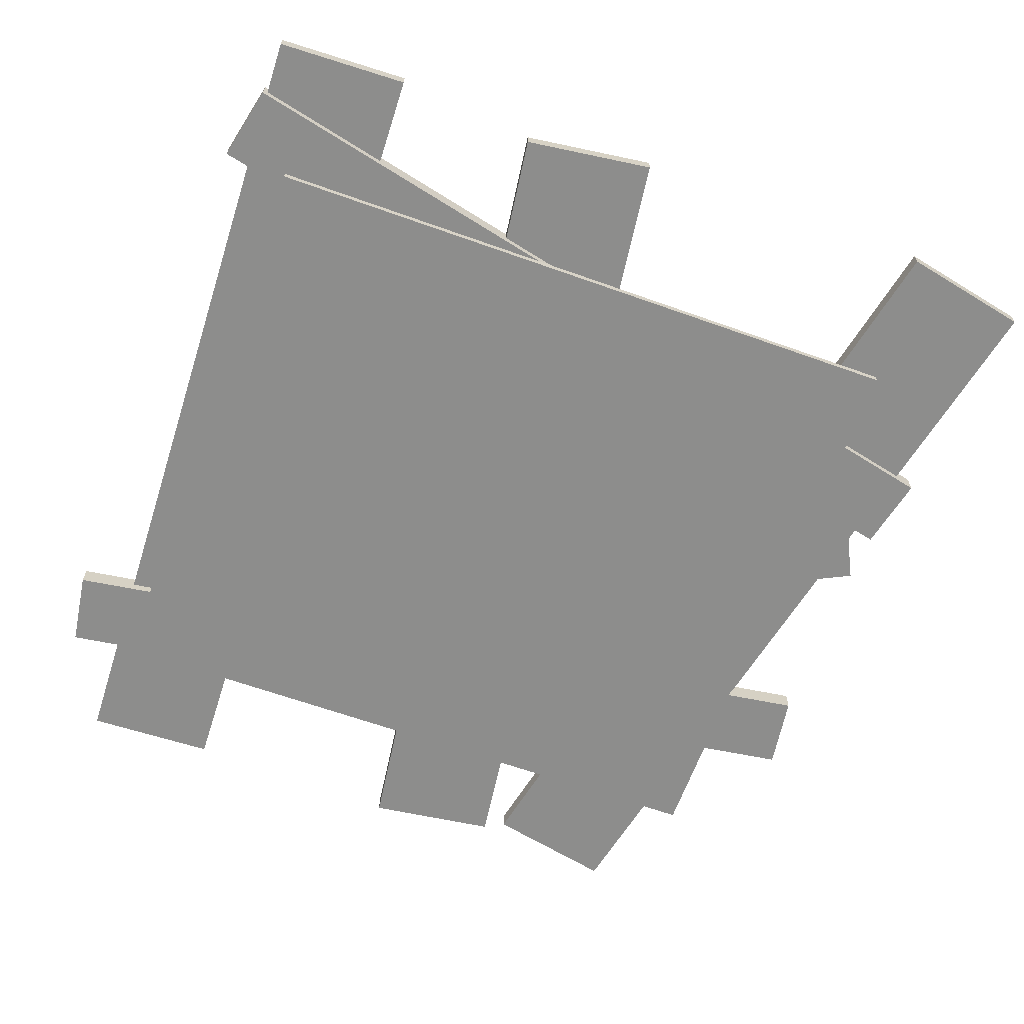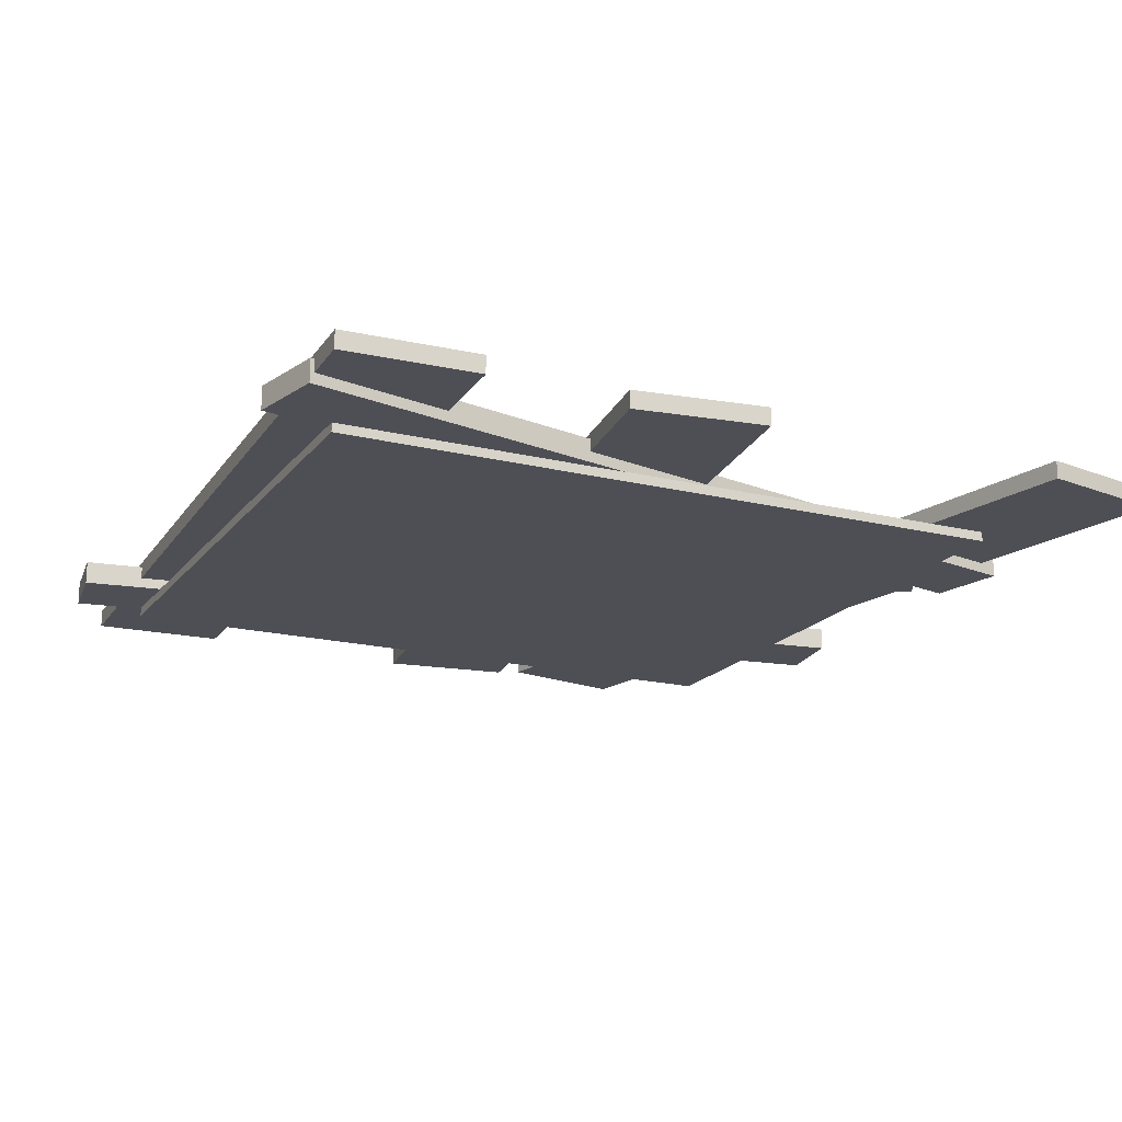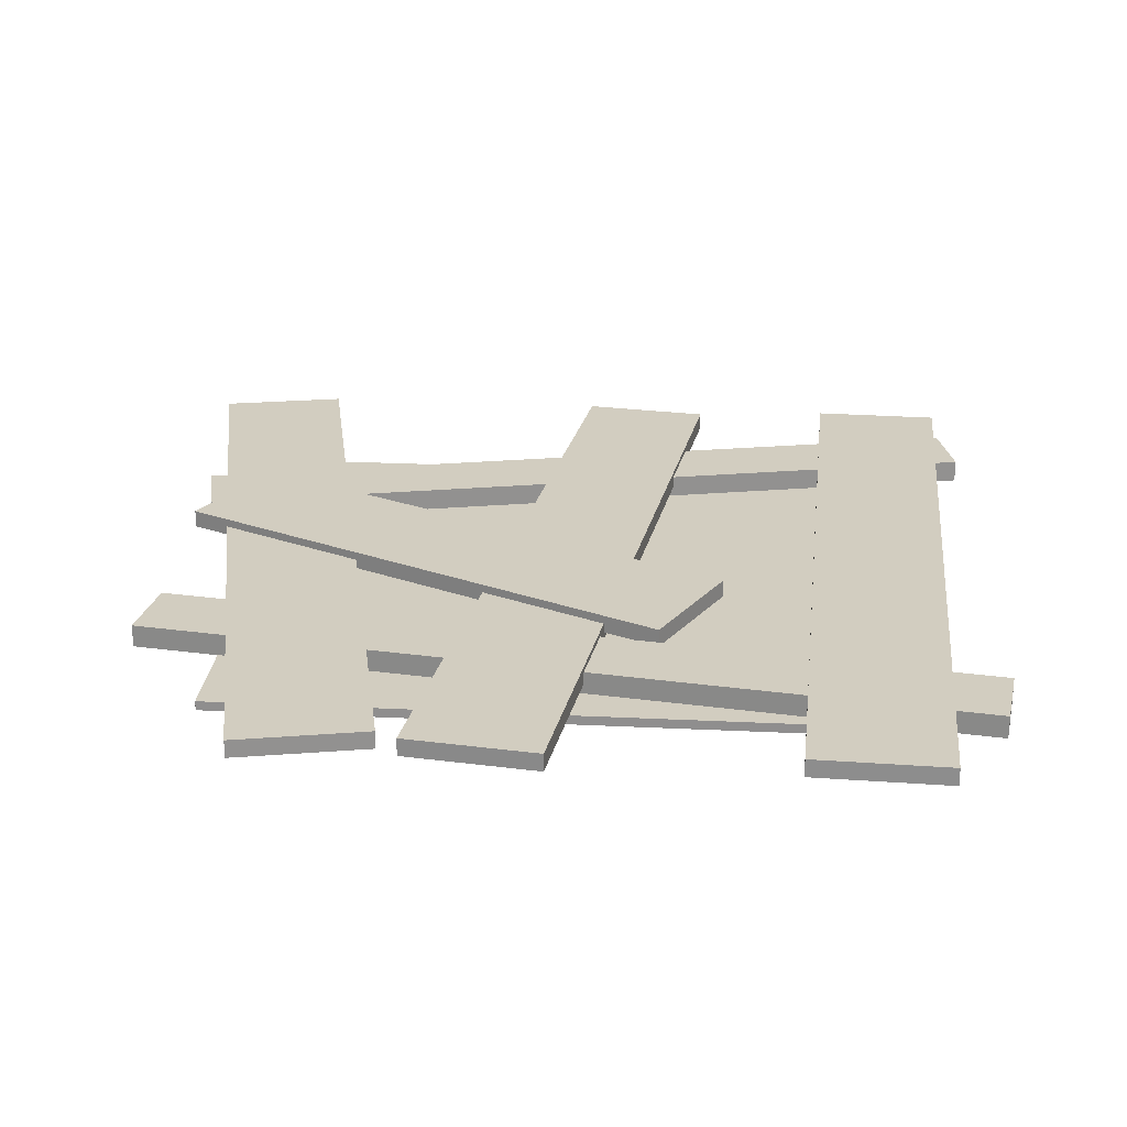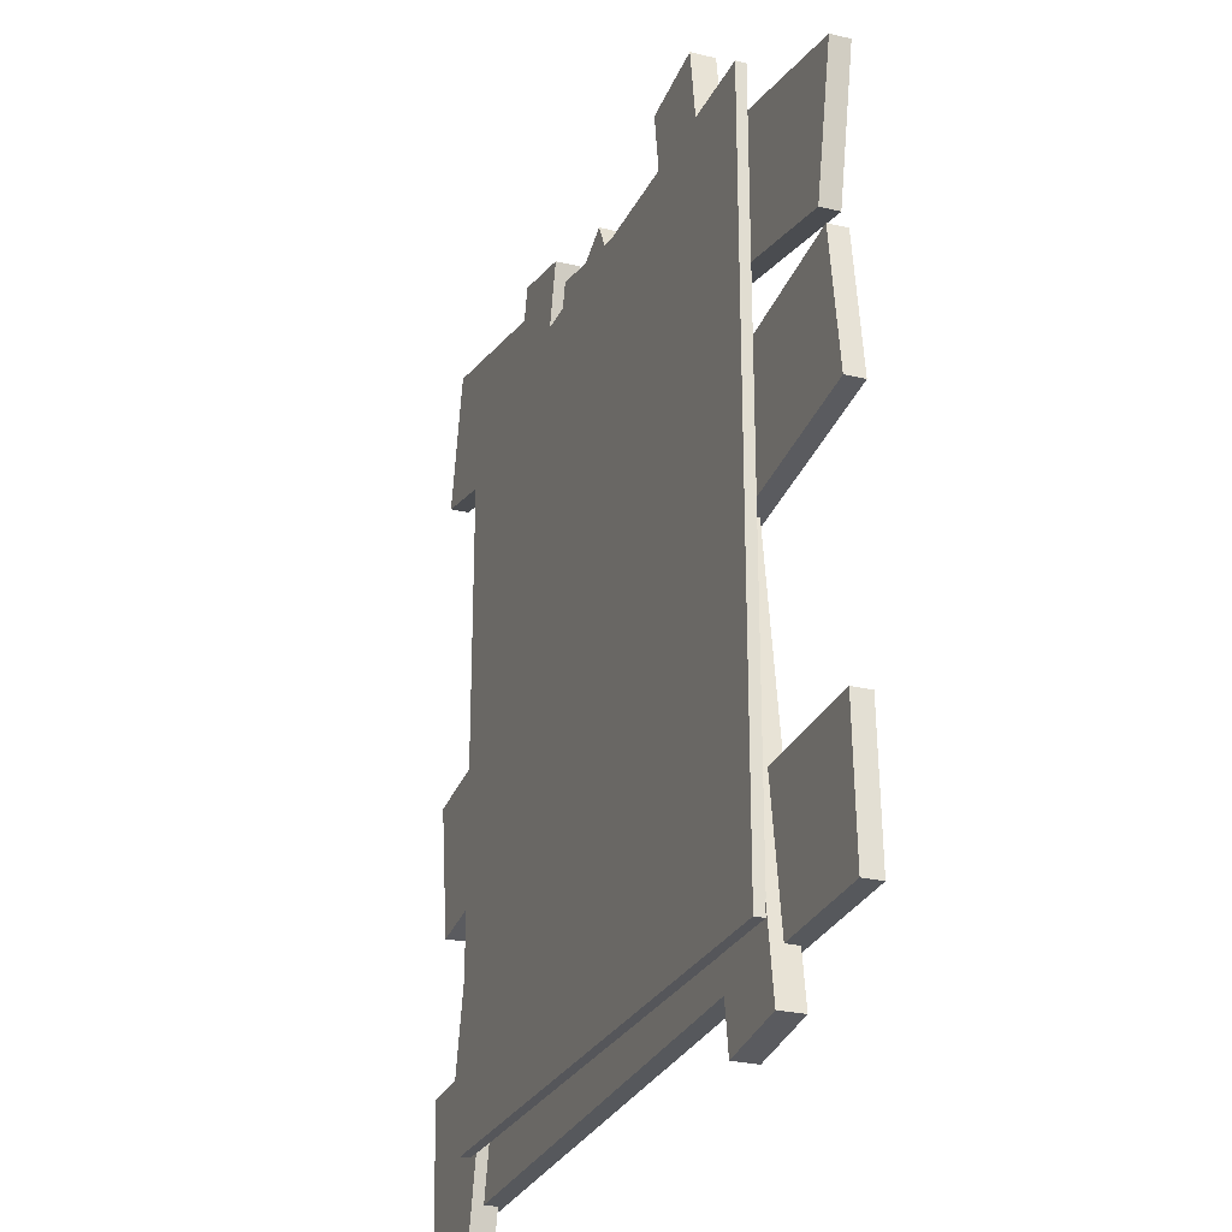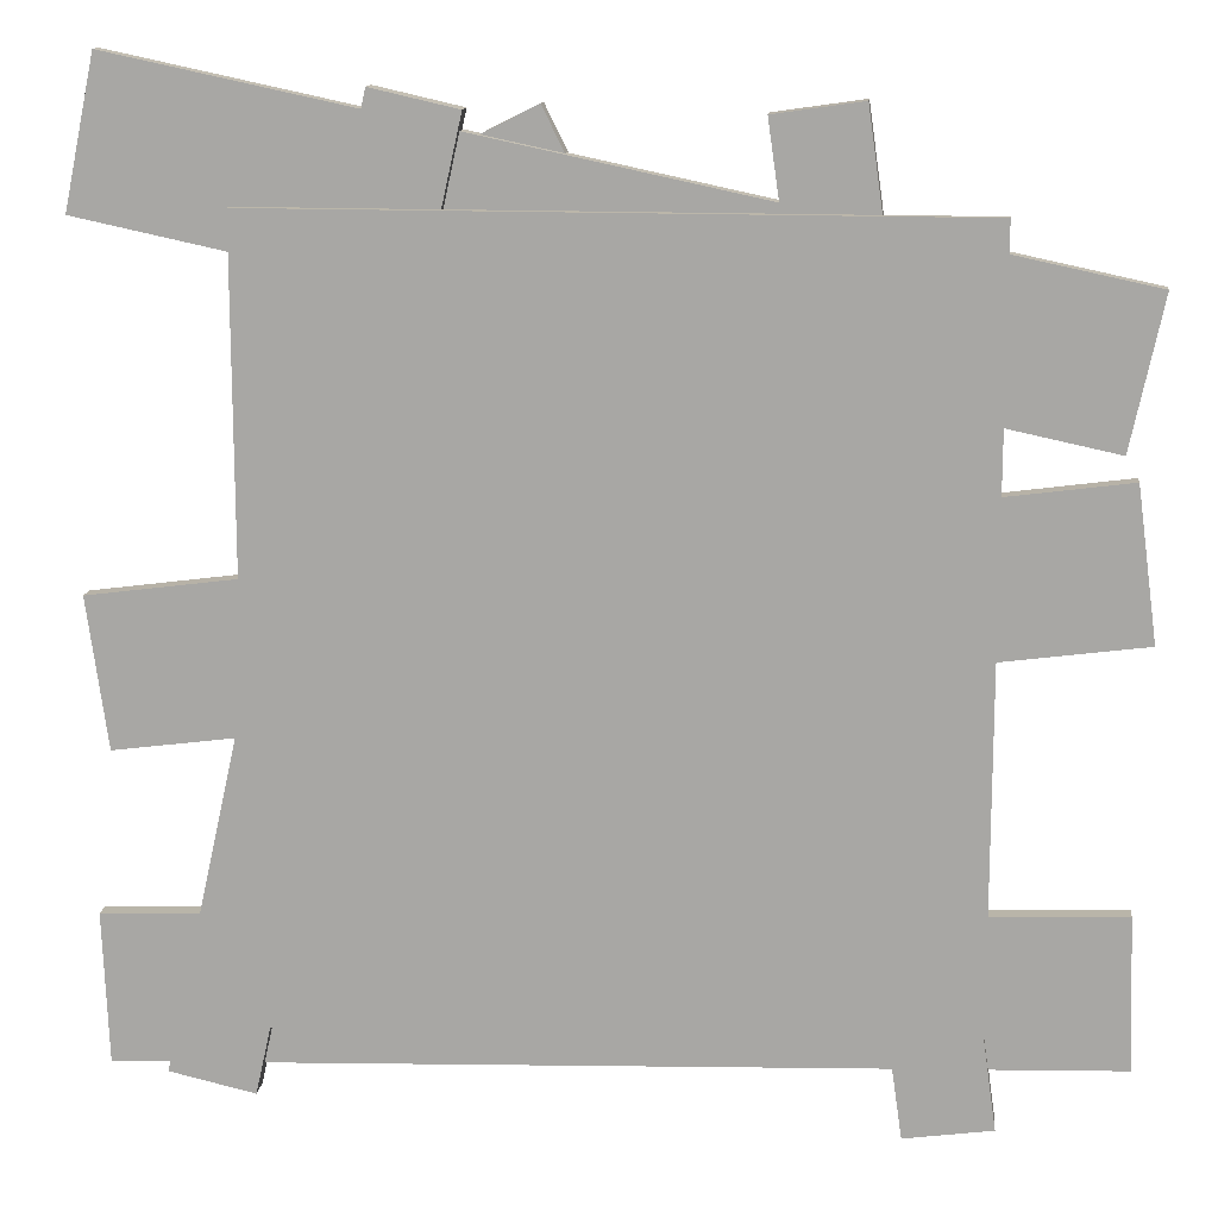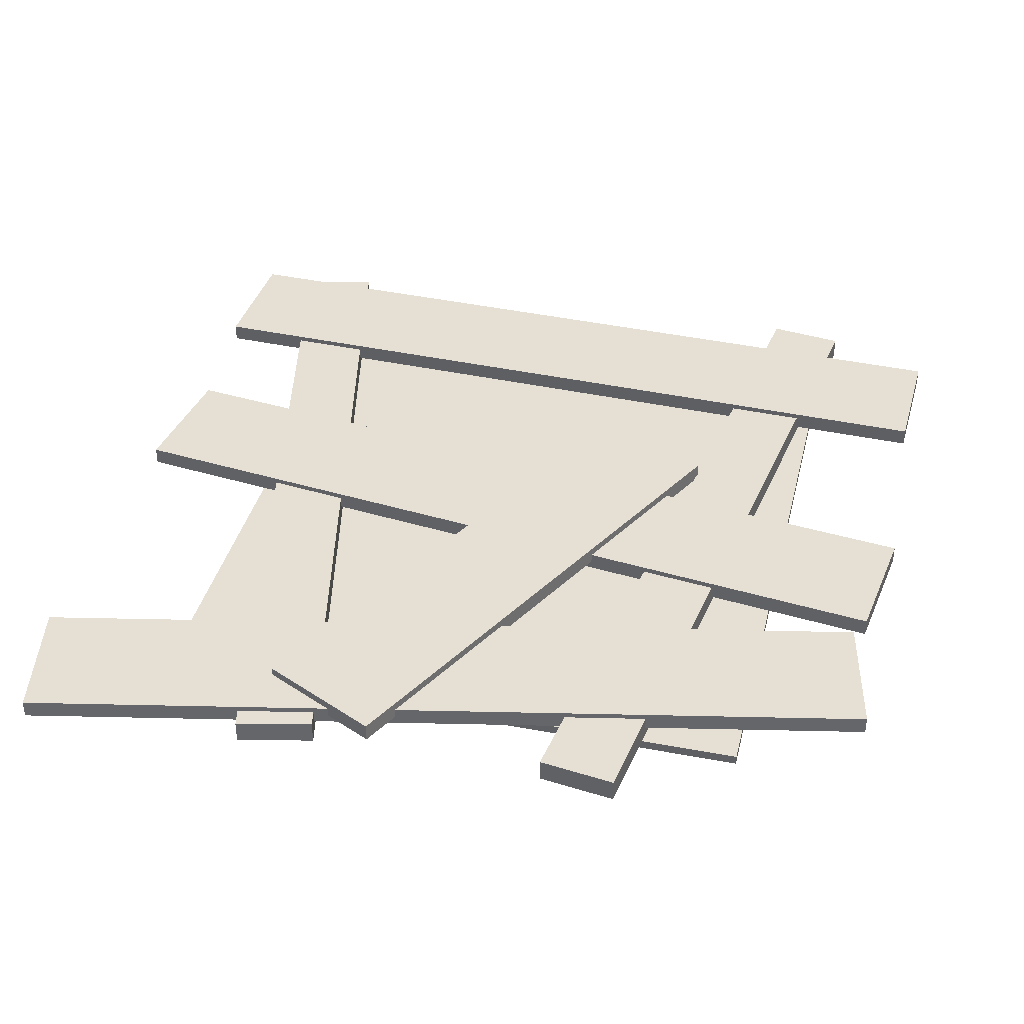
<metadata>
{"format":"obj","ext":"obj","renderer":"f3d","projection":"perspective","resolution":1024,"background":"white","views":[{"elev":-64.4,"azim":-109.8,"up":"+Y"},{"elev":-18.3,"azim":-115.5,"up":"+Y"},{"elev":24.3,"azim":94.6,"up":"+Y"},{"elev":-26.0,"azim":69.0,"up":"+Z"},{"elev":14.0,"azim":6.5,"up":"+Z"},{"elev":38.0,"azim":13.5,"up":"+Y"}]}
</metadata>
<code>
v 0.4855 0.03142 -1.034
v -1.066 0.03142 2.109
v 0.4855 0.141 -1.034
v -1.066 0.141 2.109
v 1.218 0.141 -0.6651
v -0.3334 0.141 2.477
v 1.218 0.03142 -0.6651
v -0.3334 0.03142 2.477
v -2.662 -0.02042 -1.7
v 2.626 -0.02042 -1.507
v -2.662 0.08911 -1.7
v 2.626 0.08911 -1.507
v -2.632 0.08911 -2.52
v 2.656 0.08911 -2.326
v -2.632 -0.02042 -2.52
v 2.656 -0.02042 -2.326
v -2.675 -0.02042 -0.000587
v 2.57 -0.02042 0.7043
v -2.675 0.08911 -0.000587
v 2.57 0.08911 0.7043
v -2.565 0.08911 -0.8137
v 2.679 0.08911 -0.1088
v -2.565 -0.02042 -0.8137
v 2.679 -0.02042 -0.1088
v -2.51 -0.02042 2.723
v 2.668 -0.02042 1.635
v -2.51 0.08911 2.723
v 2.668 0.08911 1.635
v -2.679 0.08911 1.92
v 2.499 0.08911 0.8318
v -2.679 -0.02042 1.92
v 2.499 -0.02042 0.8318
v -2.309 -0.085 -2.535
v -1.161 -0.085 2.558
v -2.309 0.05526 -2.535
v -1.161 0.05526 2.558
v -1.843 0.05526 -2.64
v -0.6952 0.05526 2.453
v -1.843 -0.085 -2.64
v -0.6952 -0.085 2.453
v 1.511 -0.085 -2.723
v 0.762 -0.085 2.443
v 1.511 0.05526 -2.723
v 0.762 0.05526 2.443
v 1.984 0.05526 -2.655
v 1.235 0.05526 2.512
v 1.984 -0.085 -2.655
v 1.235 -0.085 2.512
v -1.843 -0.1409 1.978
v 1.912 -0.1409 1.978
v -1.843 -0.08288 1.978
v 1.912 -0.08288 1.978
v -1.843 -0.08288 -2.243
v 1.912 -0.08288 -2.243
v -1.843 -0.1409 -2.243
v 1.912 -0.1409 -2.243
f 1 2 4 3
f 3 4 6 5
f 5 6 8 7
f 7 8 2 1
f 2 8 6 4
f 7 1 3 5
f 9 10 12 11
f 11 12 14 13
f 13 14 16 15
f 15 16 10 9
f 10 16 14 12
f 15 9 11 13
f 17 18 20 19
f 19 20 22 21
f 21 22 24 23
f 23 24 18 17
f 18 24 22 20
f 23 17 19 21
f 25 26 28 27
f 27 28 30 29
f 29 30 32 31
f 31 32 26 25
f 26 32 30 28
f 31 25 27 29
f 33 34 36 35
f 35 36 38 37
f 37 38 40 39
f 39 40 34 33
f 34 40 38 36
f 39 33 35 37
f 41 42 44 43
f 43 44 46 45
f 45 46 48 47
f 47 48 42 41
f 42 48 46 44
f 47 41 43 45
f 49 50 52 51
f 51 52 54 53
f 53 54 56 55
f 55 56 50 49
f 50 56 54 52
f 55 49 51 53

</code>
